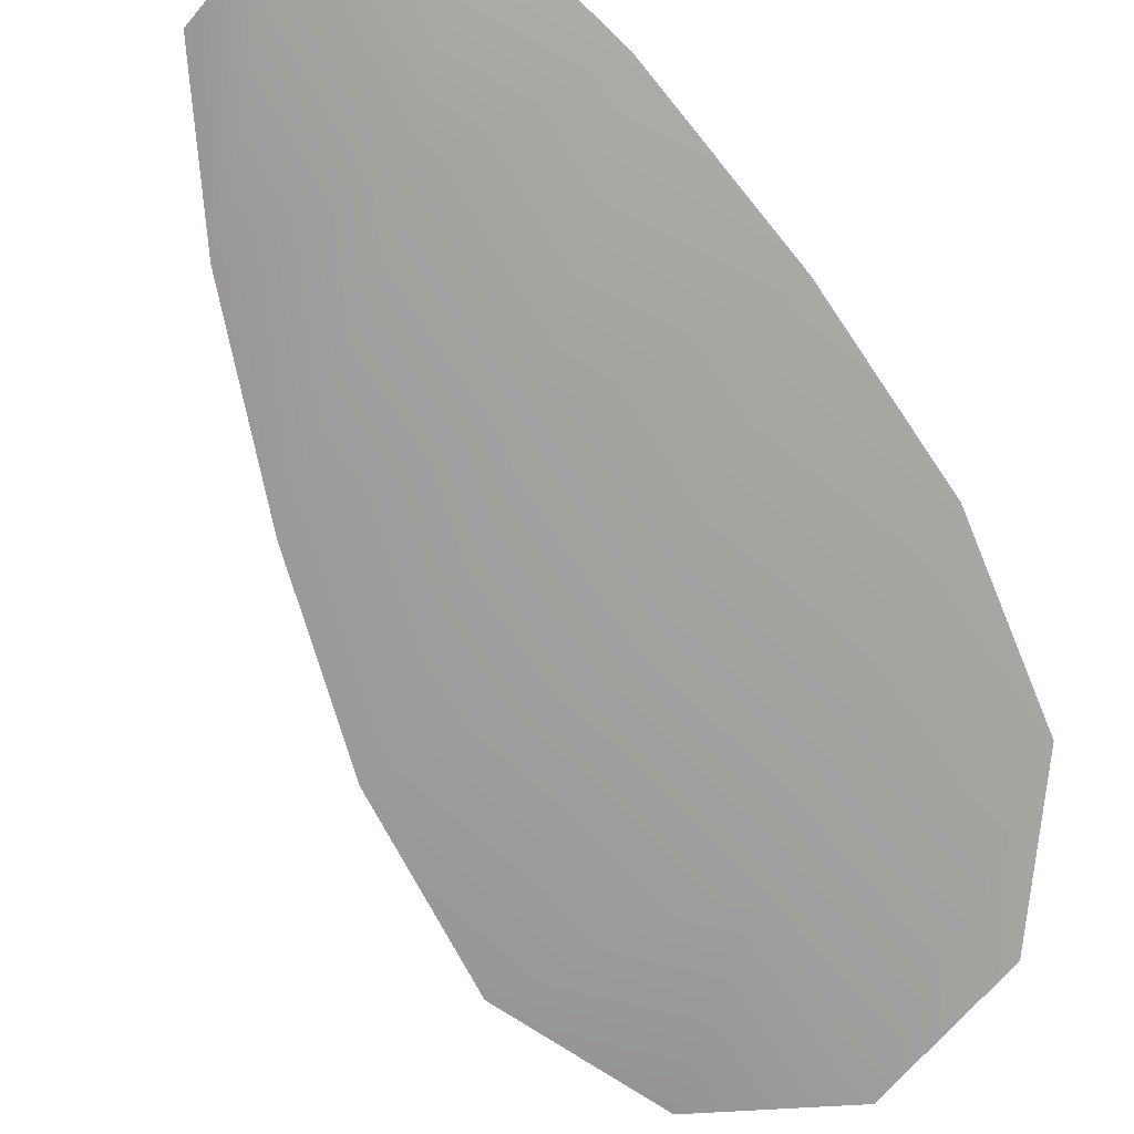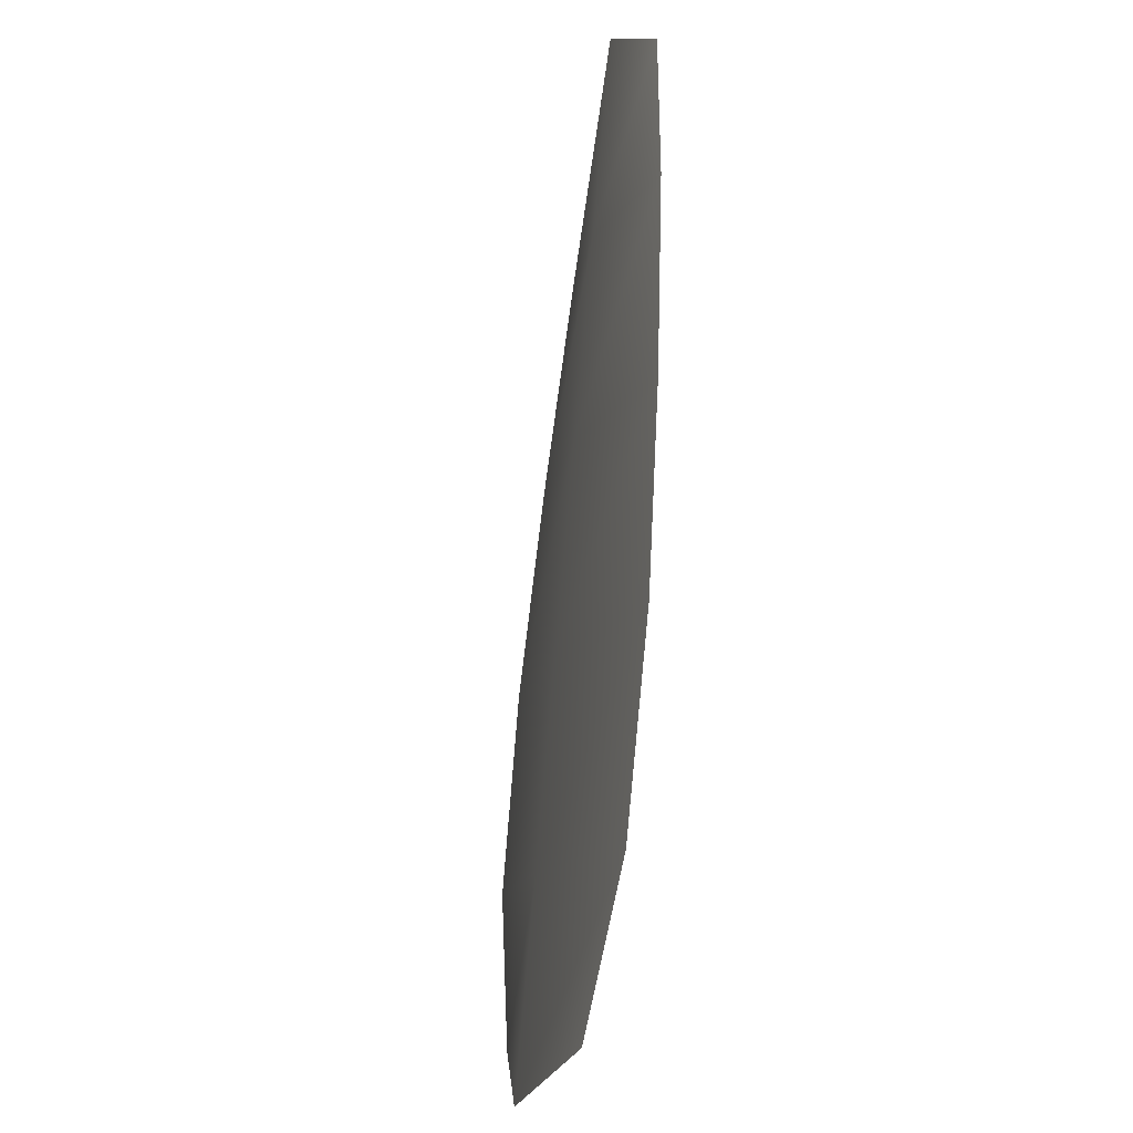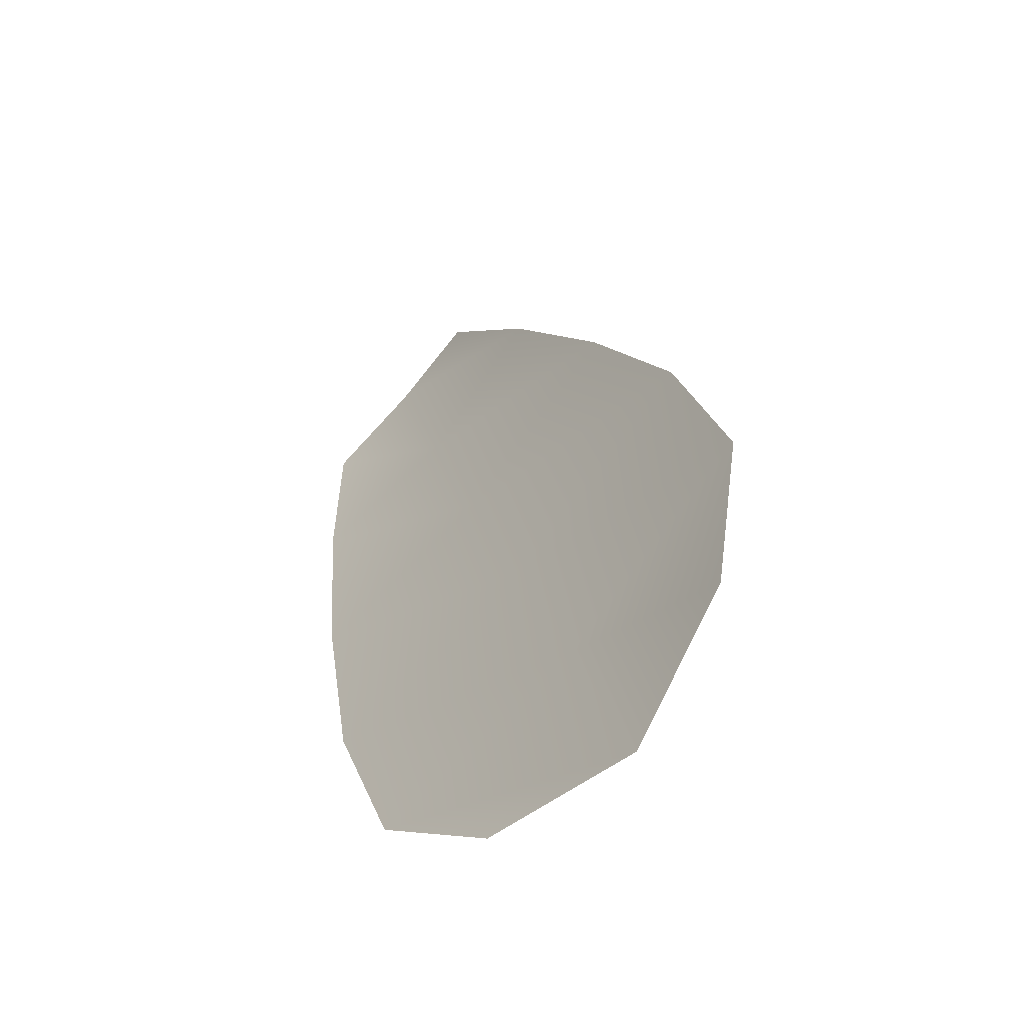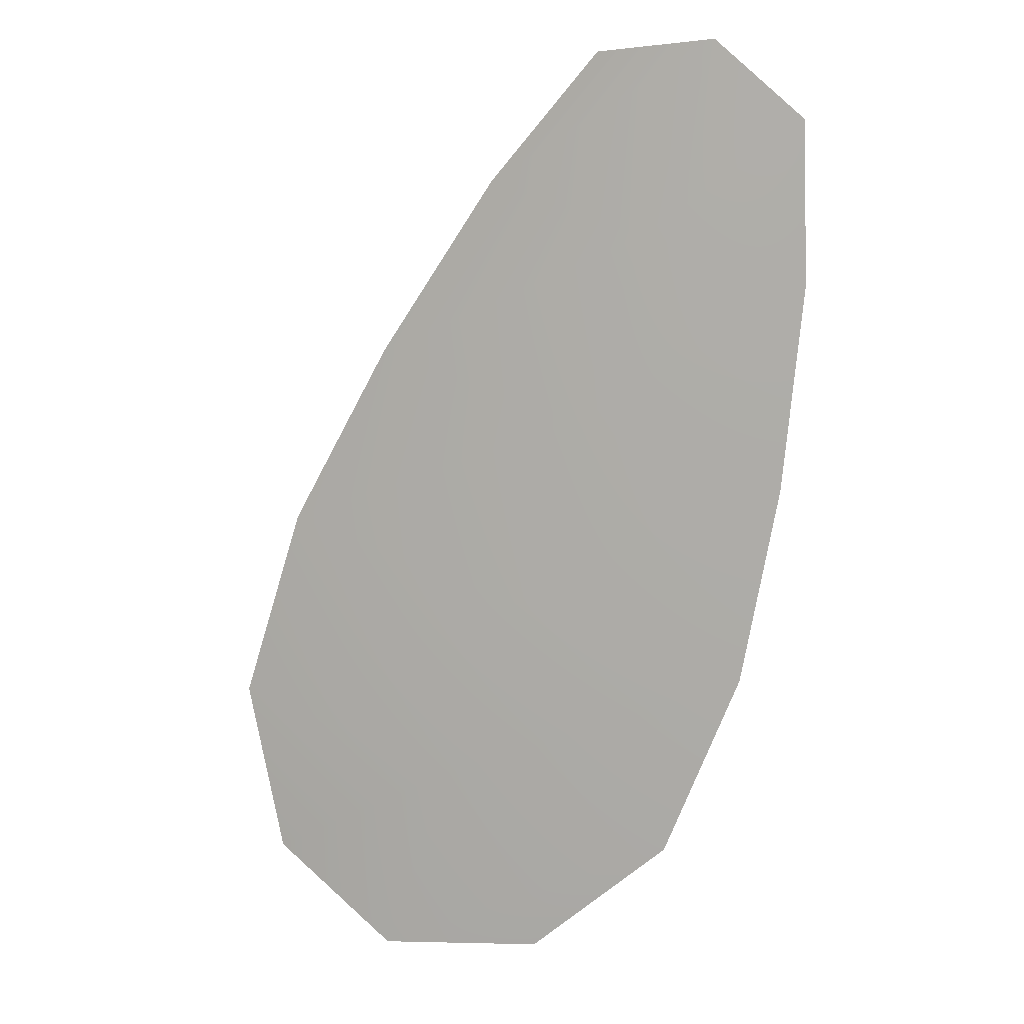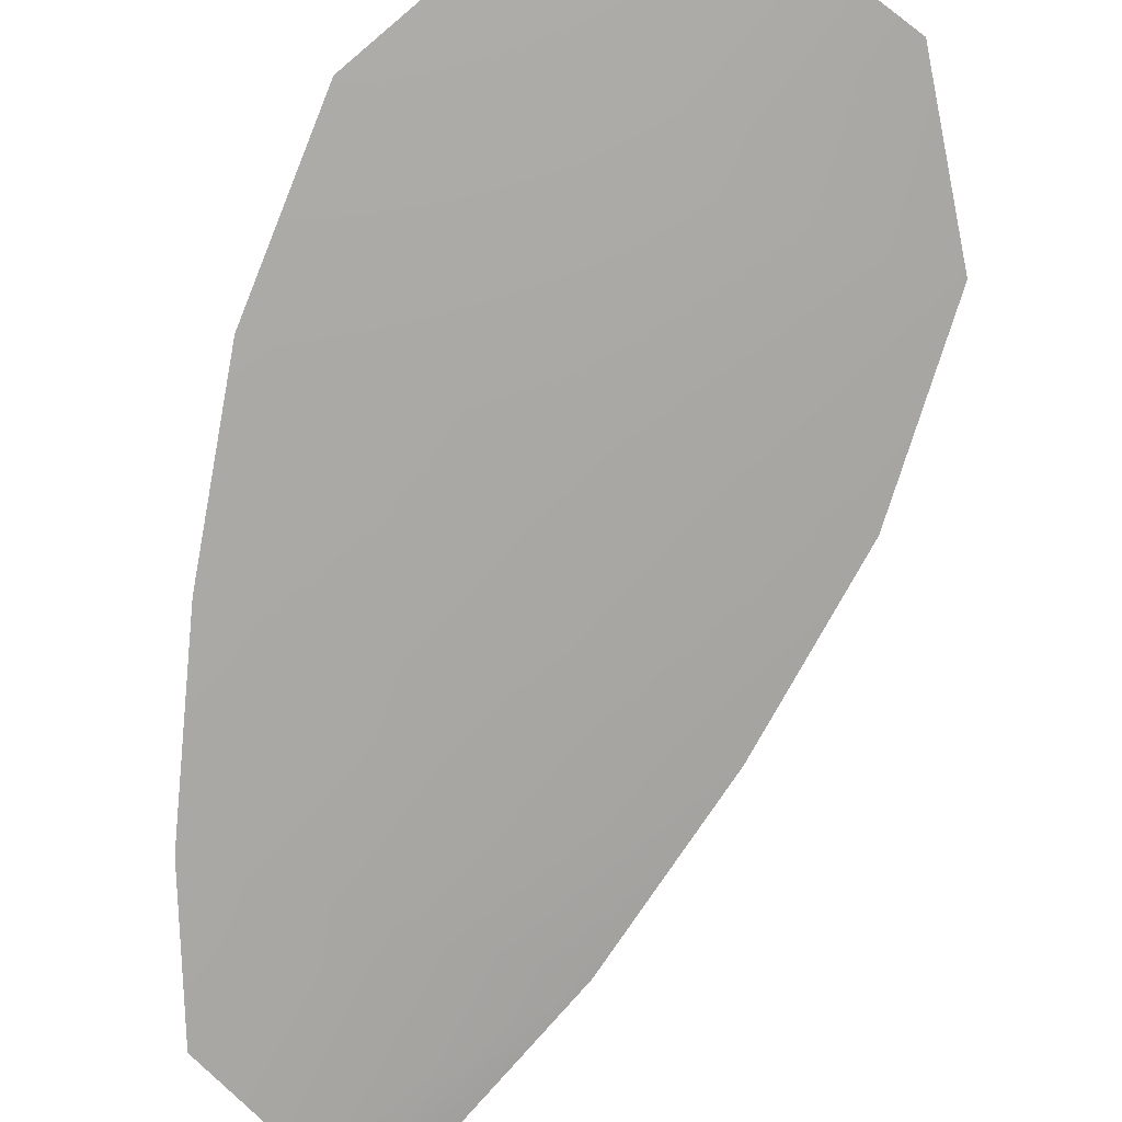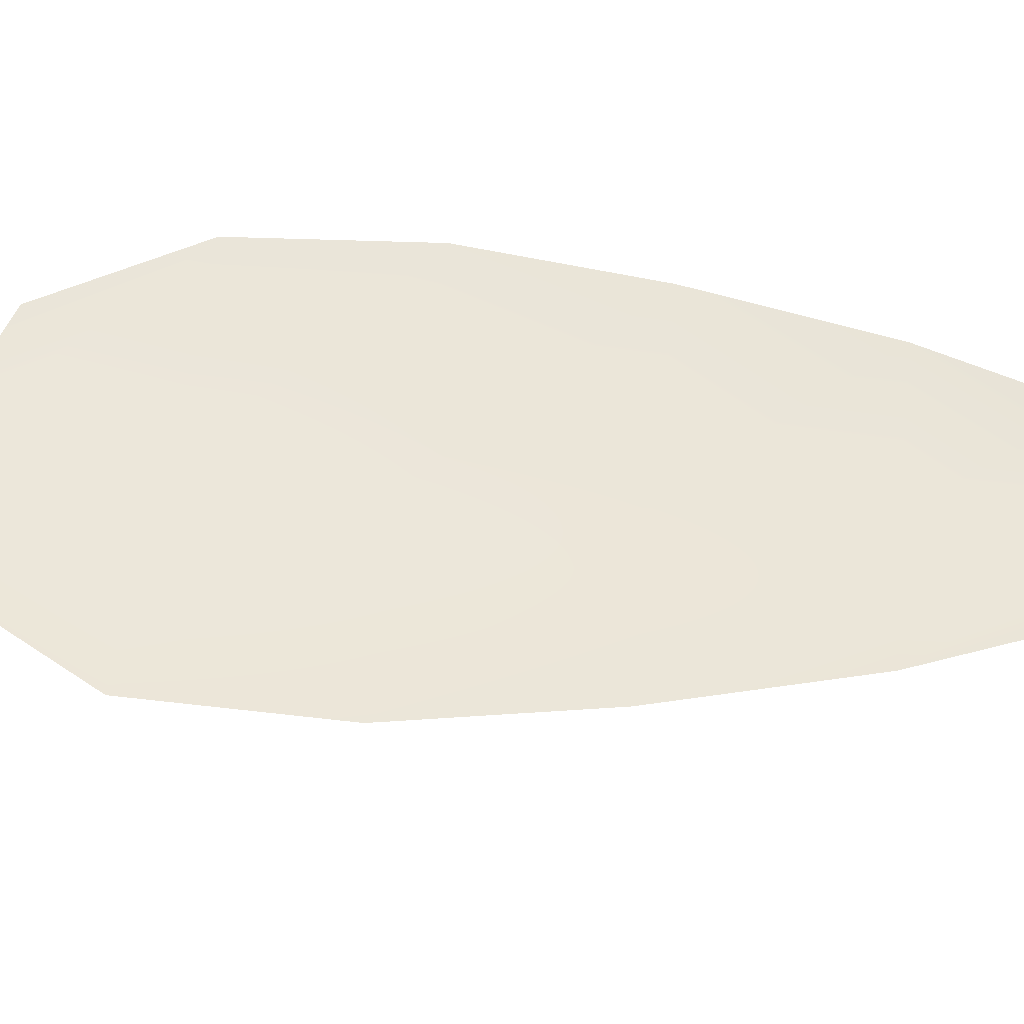
<metadata>
{"format":"obj","ext":"obj","renderer":"f3d","projection":"perspective","resolution":1024,"background":"white","views":[{"elev":-71.9,"azim":-135.4,"up":"+Z"},{"elev":-30.8,"azim":-104.5,"up":"+Y"},{"elev":-55.4,"azim":46.0,"up":"+Y"},{"elev":10.3,"azim":-167.4,"up":"+Y"},{"elev":-75.4,"azim":-0.0,"up":"+Z"},{"elev":53.5,"azim":114.4,"up":"+Z"}]}
</metadata>
<code>
o feather_flight_tertiary_053
v 0.5837 1.249 0.2556
v 0.5674 1.243 0.2555
v 0.6109 1.182 0.2553
v 0.5886 1.174 0.2552
v 0.5743 1.249 0.2539
v 0.6011 1.174 0.2536
v 0.5923 1.239 0.2556
v 0.6013 1.225 0.2555
v 0.6091 1.211 0.2555
v 0.6137 1.195 0.2554
v 0.5775 1.184 0.2552
v 0.5716 1.198 0.2552
v 0.5686 1.214 0.2553
v 0.567 1.23 0.2554
v 0.5796 1.234 0.2539
v 0.585 1.219 0.2538
v 0.5903 1.204 0.2538
v 0.5956 1.189 0.2537
f 18 10 3 6
f 11 18 6 4
f 5 1 7 15
f 15 7 8 16
f 16 8 9 17
f 17 9 10 18
f 2 5 15 14
f 14 15 16 13
f 13 16 17 12
f 12 17 18 11

</code>
